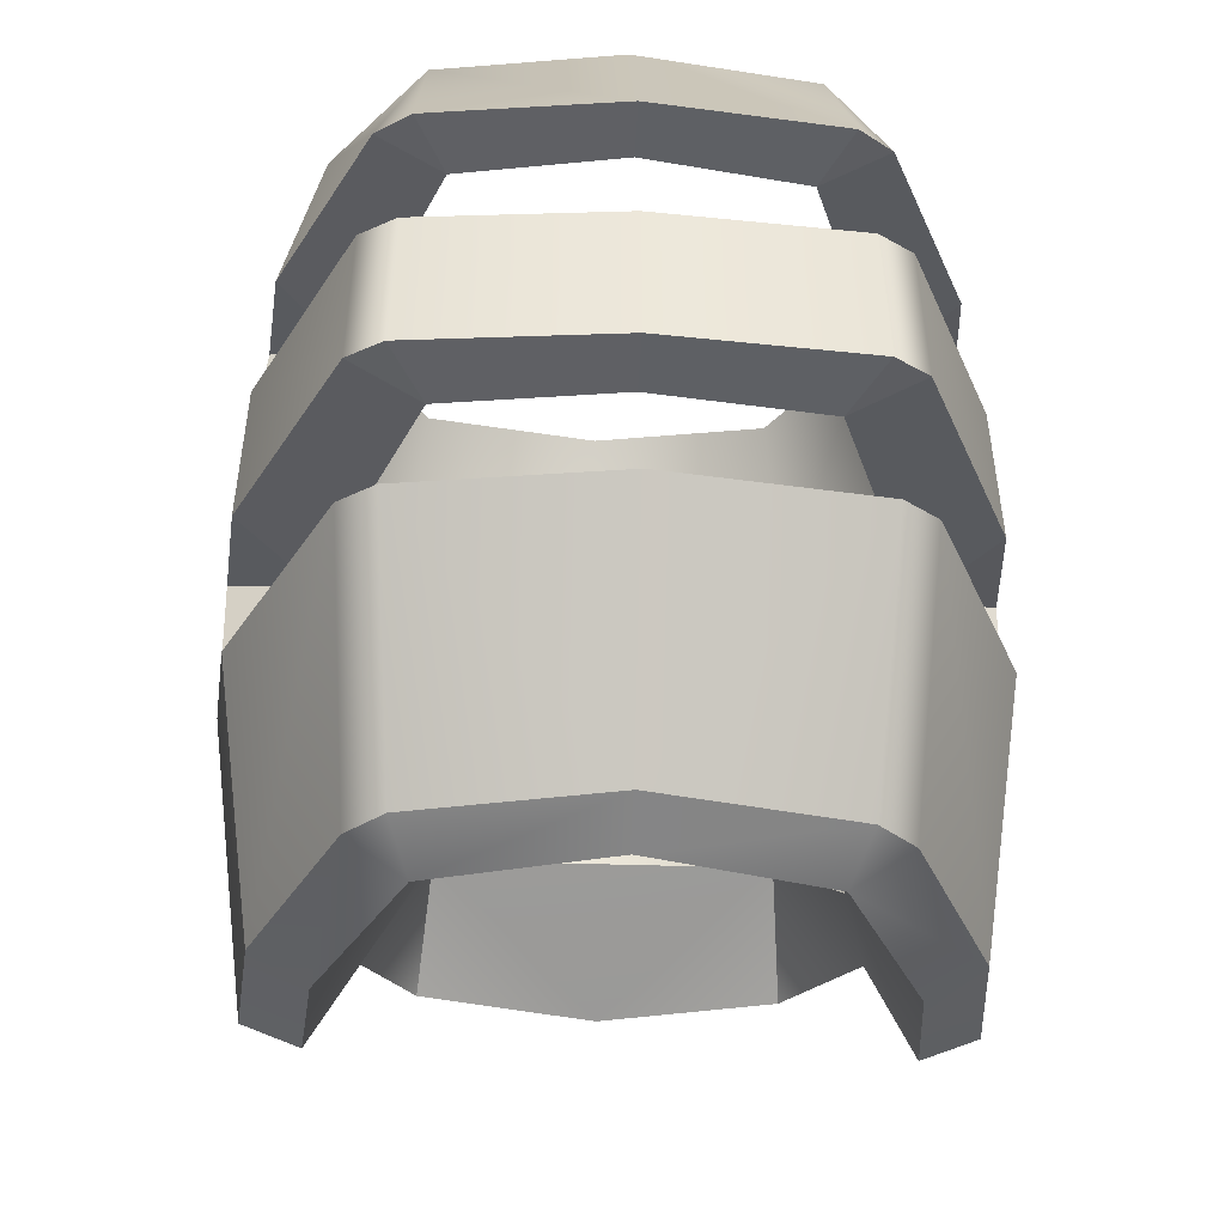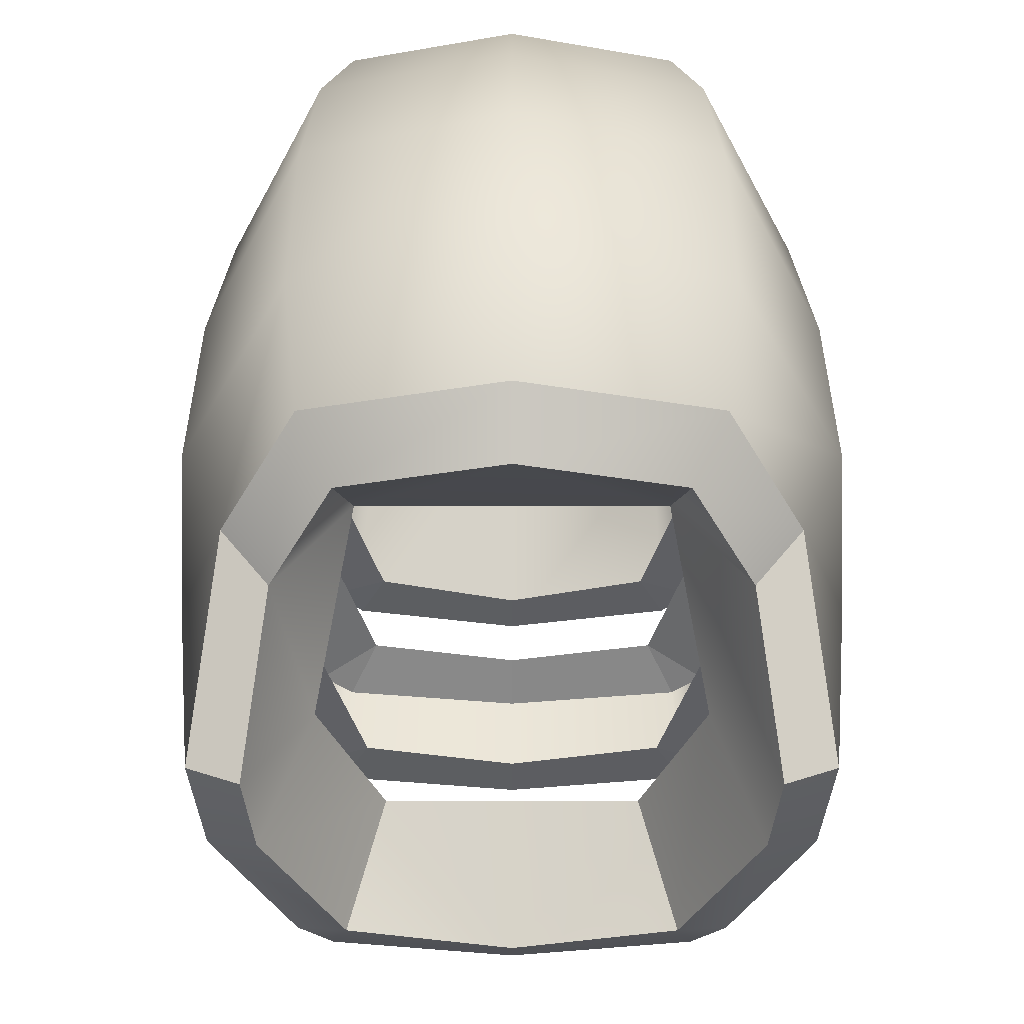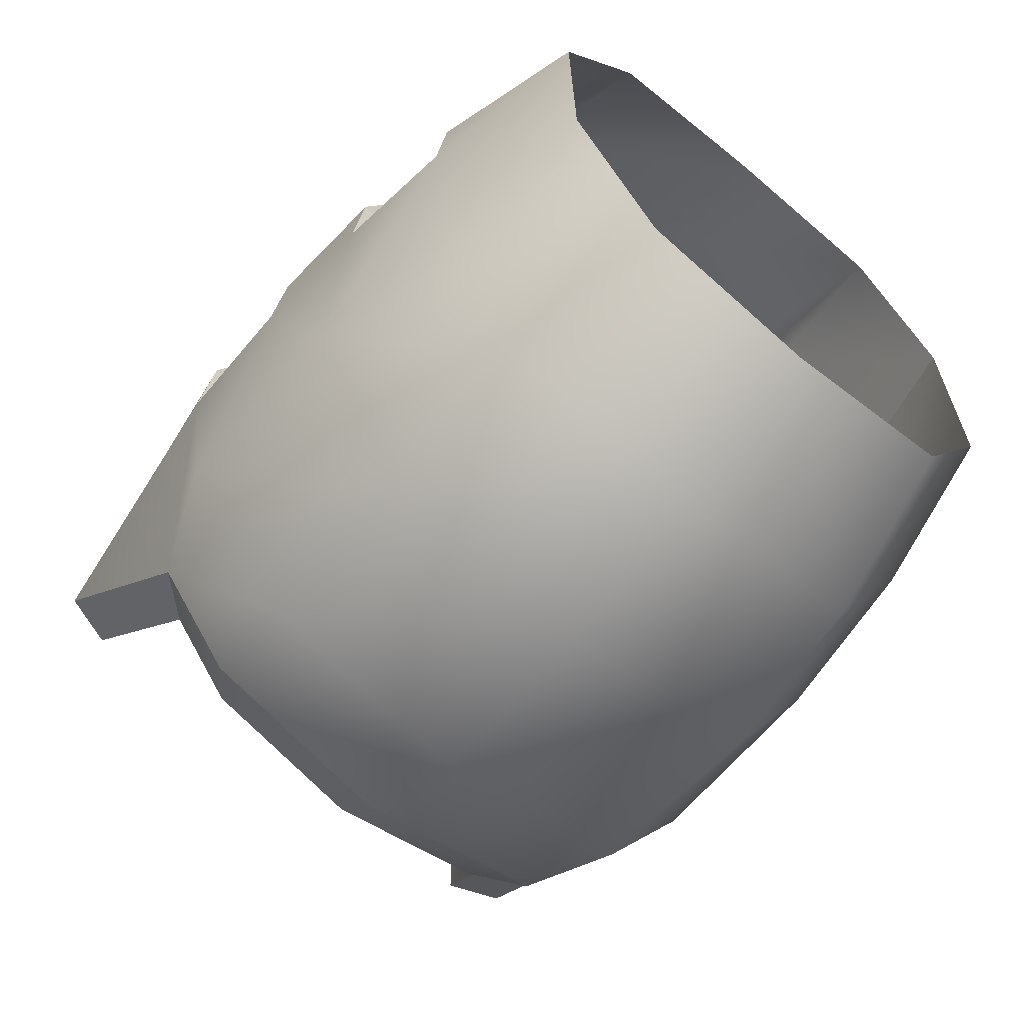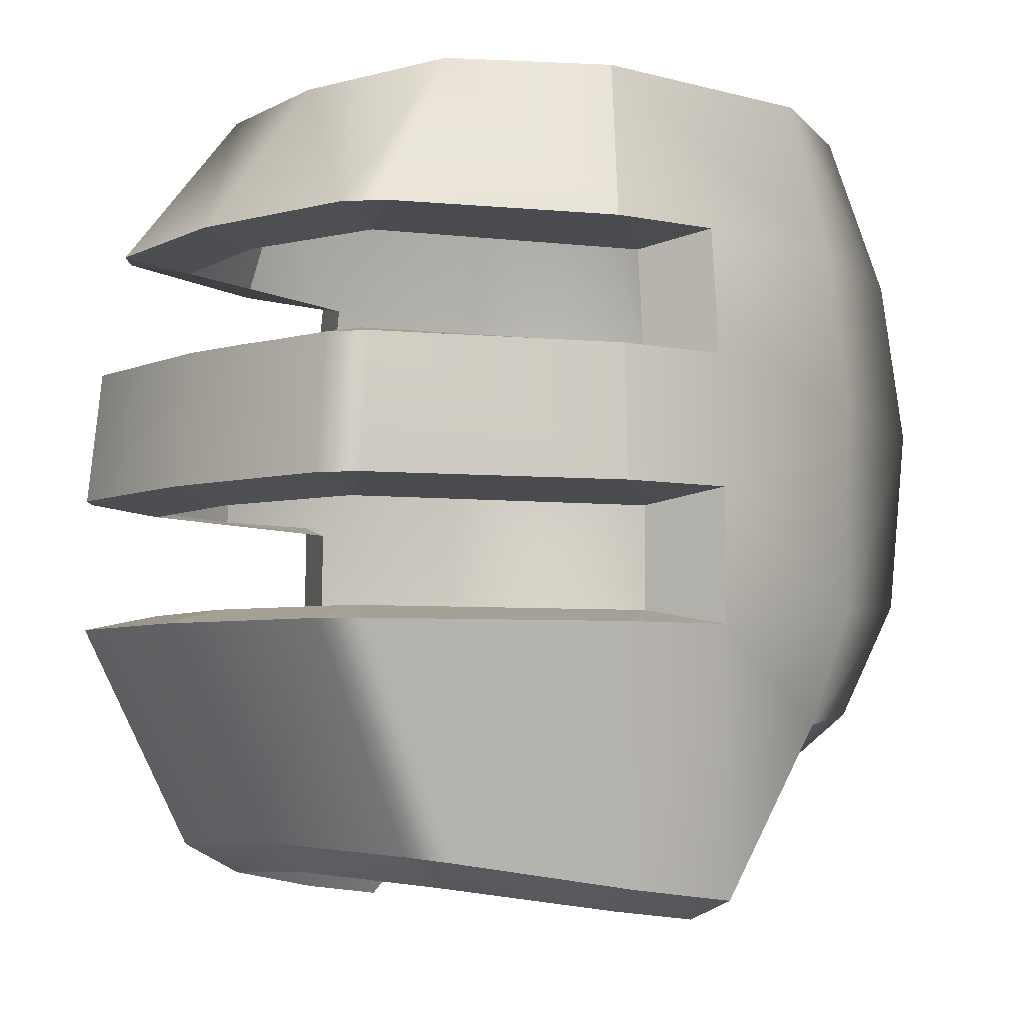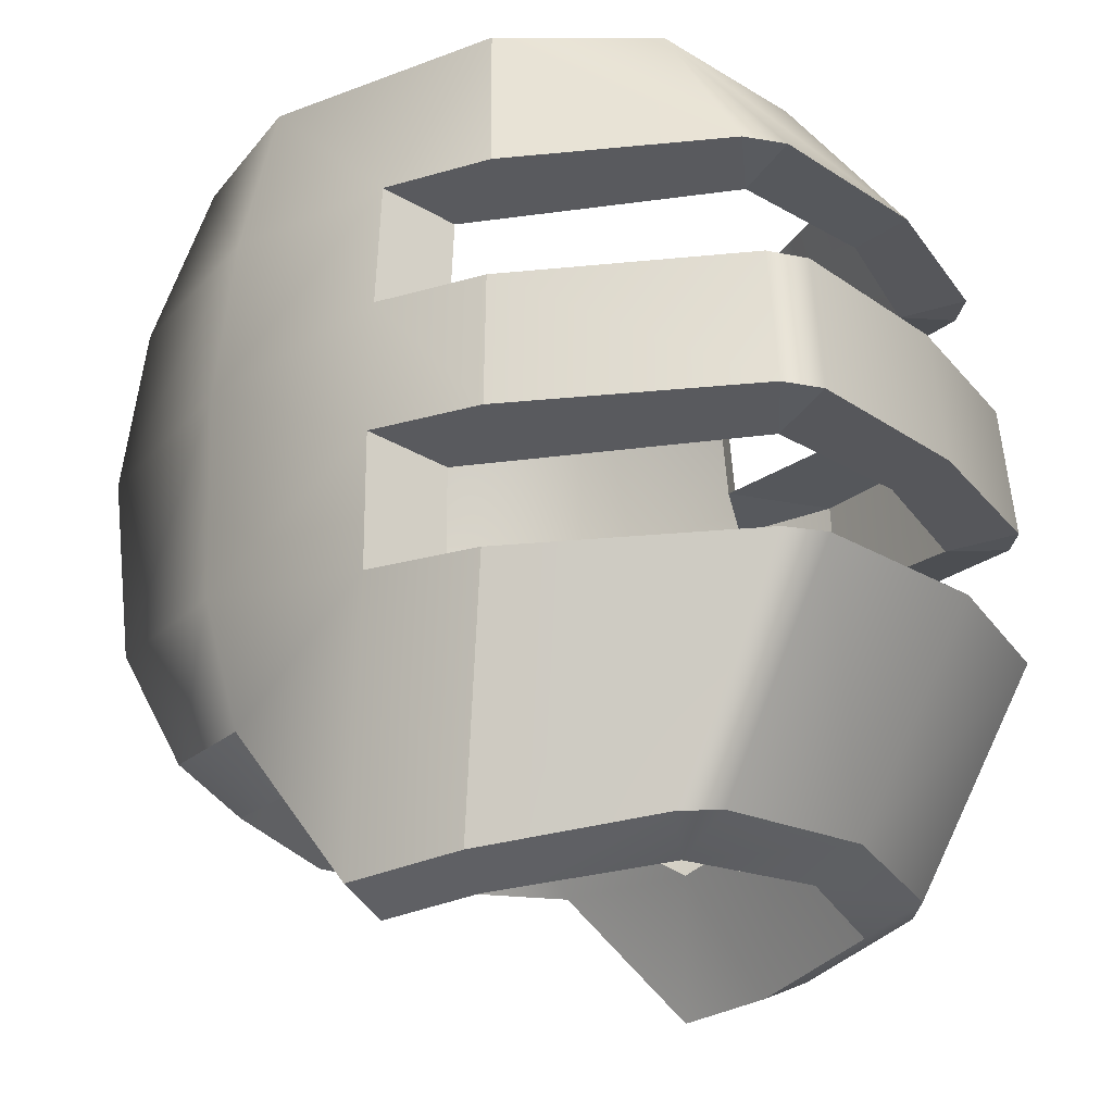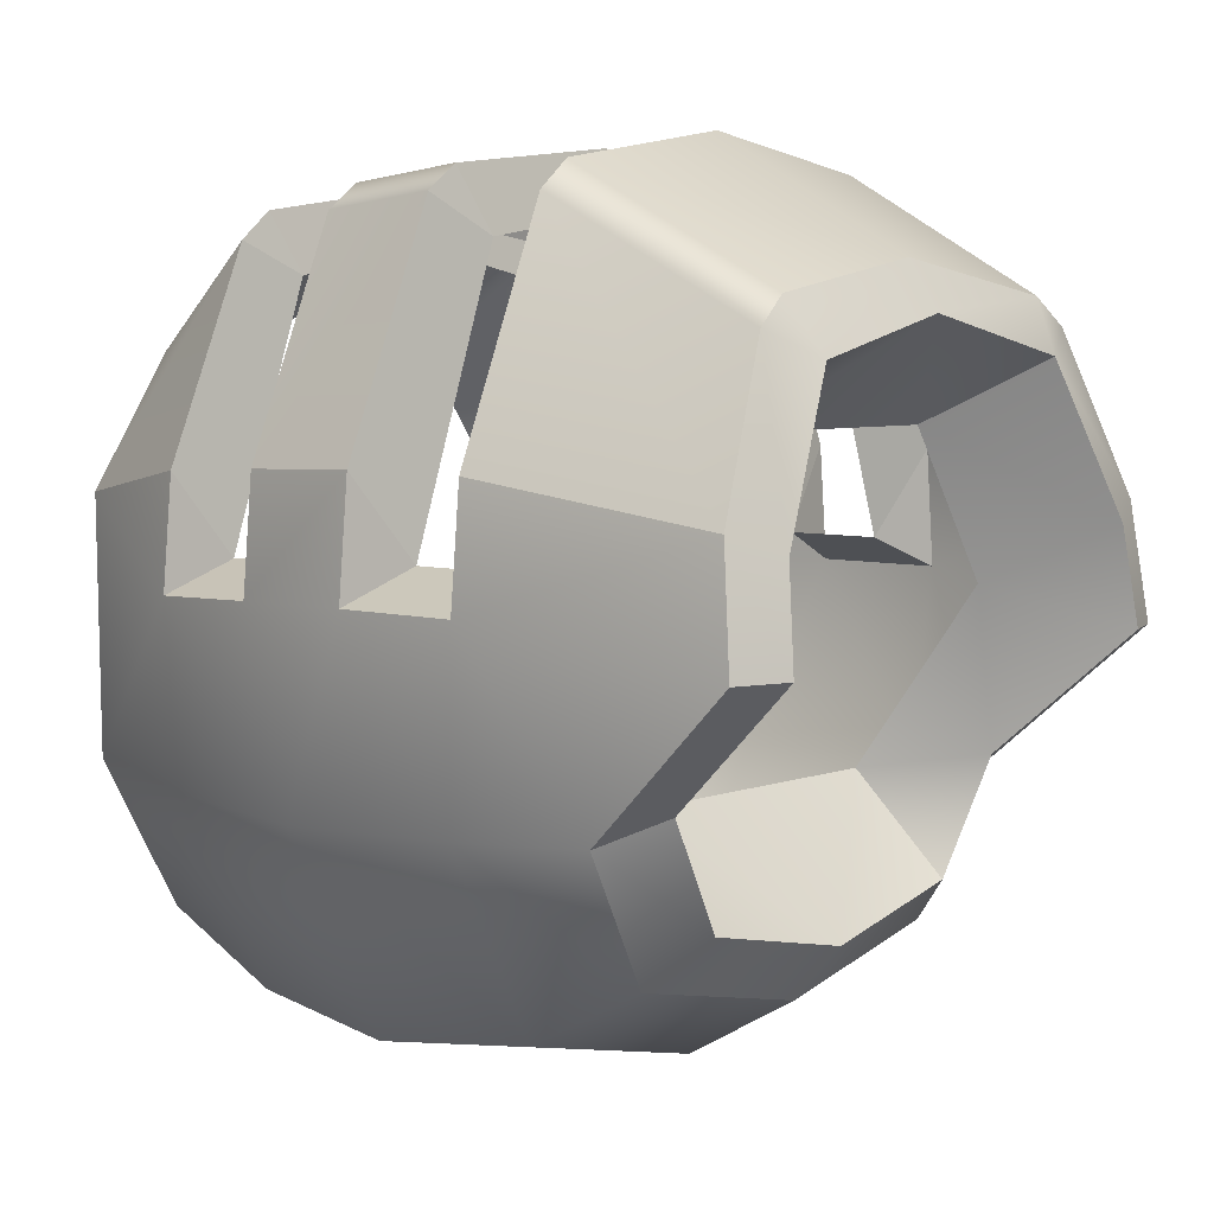
<metadata>
{"format":"obj","ext":"obj","renderer":"f3d","projection":"perspective","resolution":1024,"background":"white","views":[{"elev":-30.4,"azim":176.9,"up":"+Z"},{"elev":-50.6,"azim":0.0,"up":"+Z"},{"elev":-65.2,"azim":-40.1,"up":"+Y"},{"elev":-4.8,"azim":-130.6,"up":"+Z"},{"elev":-21.5,"azim":123.2,"up":"+Z"},{"elev":5.7,"azim":131.3,"up":"+Y"}]}
</metadata>
<code>
g SniperTurret_01_CorpsePart
v 0.2581 0.4015 0.3021
v 0.3634 0.1545 0.3021
v 0.318 0.1224 0.4875
v 0.2091 0.2795 0.4906
v 2.342e-05 0.4653 0.3021
v 0.2184 0.4346 0.3021
v 2.342e-05 0.319 0.4875
v 0.2371 -0.4333 0.3001
v 2.342e-05 -0.4819 0.3001
v 2.342e-05 -0.4073 0.4875
v 0.2085 -0.3677 0.4875
v 0.3595 -0.1954 0.3001
v 0.3141 -0.1812 0.4875
v 0.3634 0.1545 0.3021
v 0.376 0.02057 0.3021
v 0.318 0.1224 0.4875
v 0.273 0.4452 0.001837
v 0.3896 0.166 0.001837
v 0.3799 0.1617 0.1552
v 0.2671 0.43 0.1552
v 0.3896 0.166 0.001837
v 0.4021 0.02812 0.001837
v 0.3924 0.02532 0.1552
v 0.3799 0.1617 0.1552
v -0.3634 0.1545 0.3021
v -0.2581 0.4015 0.3021
v -0.2091 0.2795 0.4906
v -0.318 0.1224 0.4875
v -0.2184 0.4346 0.3021
v 2.342e-05 -0.4819 0.3001
v -0.237 -0.4333 0.3001
v -0.2083 -0.3677 0.4875
v 2.342e-05 -0.4073 0.4875
v -0.3595 -0.1954 0.3001
v -0.3141 -0.1812 0.4875
v -0.376 0.02057 0.3021
v -0.318 0.1224 0.4875
v -0.3895 0.166 0.001837
v -0.2729 0.4452 0.001837
v -0.2671 0.43 0.1552
v -0.3798 0.1617 0.1552
v -0.3807 -0.2054 0.1059
v -0.4021 0.02812 0.001837
v -0.3923 0.02532 0.1552
v 0.3507 0.1216 -0.4486
v 0.3896 0.1653 -0.1534
v 0.2737 0.4417 -0.1534
v 0.2588 0.3067 -0.4167
v 0.2342 0.4745 -0.1534
v 2.342e-05 0.5123 -0.1534
v 2.342e-05 0.3767 -0.4007
v 0.2177 0.3396 -0.4106
v 2.342e-05 -0.3996 -0.2636
v 2.342e-05 -0.4818 -0.1191
v 0.2532 -0.4258 -0.1158
v 0.2368 -0.3511 -0.2534
v 0.3856 -0.1935 -0.1347
v 0.3288 -0.1929 -0.2671
v 0.4021 0.02795 -0.1534
v 0.3896 0.1653 -0.1534
v 0.3507 0.1216 -0.4486
v 0.3633 -0.01483 -0.4659
v -0.2737 0.4417 -0.1534
v -0.3895 0.1653 -0.1534
v -0.3507 0.1216 -0.4486
v -0.2588 0.3067 -0.4167
v -0.2342 0.4745 -0.1534
v -0.2176 0.3396 -0.4106
v -0.2368 -0.3511 -0.2534
v -0.2531 -0.4258 -0.1158
v 2.342e-05 -0.4818 -0.1191
v 2.342e-05 -0.3996 -0.2636
v 0.2502 -0.4575 0.1059
v 0.3808 -0.2054 0.1059
v 2.342e-05 -0.5123 0.1059
v -0.2502 -0.4575 0.1059
v 2.342e-05 -0.5123 0.1059
v -0.3856 -0.1935 -0.1347
v -0.4021 0.02795 -0.1534
v -0.3634 0.1545 0.3021
v -0.3895 0.166 0.001837
v -0.3798 0.1617 0.1552
v -0.3507 0.1216 -0.4486
v -0.3895 0.1653 -0.1534
v -0.3633 -0.01483 -0.4659
v -0.3287 -0.1929 -0.2671
v 2.342e-05 0.4997 0.001837
v 2.342e-05 0.4816 0.1552
v -0.2271 0.4594 0.1552
v -0.2333 0.4748 0.001837
v 0.2272 0.4594 0.1552
v 0.2333 0.4748 0.001837
v 0.2581 0.4015 0.3021
v 0.1843 0.3636 0.2854
v 0.2907 0.0562 0.2854
v 0.3634 0.1545 0.3021
v 0.273 0.4452 0.001837
v 0.1957 0.4003 -0.01577
v 0.3109 0.06628 -0.01577
v 0.3896 0.166 0.001837
v -0.3634 0.1545 0.3021
v -0.2906 0.0562 0.2854
v -0.1842 0.3636 0.2854
v -0.2581 0.4015 0.3021
v -0.3895 0.166 0.001837
v -0.3109 0.06628 -0.01577
v -0.1956 0.4003 -0.01577
v -0.2729 0.4452 0.001837
v 0.4021 0.02795 -0.1534
v 0.3109 0.06616 -0.1358
v 0.3896 0.1653 -0.1534
v -0.2737 0.4417 -0.1534
v -0.1964 0.3988 -0.1358
v -0.3109 0.06616 -0.1358
v -0.3895 0.1653 -0.1534
v 0.2342 0.4745 -0.1534
v 0.1964 0.3988 -0.1358
v 2.342e-05 0.4407 -0.1358
v 2.342e-05 0.5123 -0.1534
v 0.3924 0.02532 0.1552
v 0.3034 0.05989 0.1719
v 0.3799 0.1617 0.1552
v -0.2671 0.43 0.1552
v -0.191 0.3841 0.1719
v -0.3034 0.05989 0.1719
v -0.3798 0.1617 0.1552
v 0.3634 0.1545 0.3021
v 0.2907 0.0562 0.2854
v 0.376 0.02057 0.3021
v 0.3896 0.166 0.001837
v 0.3109 0.06628 -0.01577
v 0.4021 0.02812 0.001837
v 0.376 0.02057 0.3021
v 0.2907 0.0562 0.2854
v 0.3034 0.05989 0.1719
v 0.3924 0.02532 0.1552
v 0.4021 0.02812 0.001837
v 0.3109 0.06628 -0.01577
v 0.3109 0.06616 -0.1358
v 0.4021 0.02795 -0.1534
v -0.376 0.02057 0.3021
v -0.2906 0.0562 0.2854
v -0.3634 0.1545 0.3021
v -0.3798 0.1617 0.1552
v -0.3034 0.05989 0.1719
v -0.3923 0.02532 0.1552
v -0.4021 0.02812 0.001837
v -0.3109 0.06628 -0.01577
v -0.3895 0.166 0.001837
v -0.3895 0.1653 -0.1534
v -0.3109 0.06616 -0.1358
v -0.4021 0.02795 -0.1534
v -0.3923 0.02532 0.1552
v -0.3034 0.05989 0.1719
v -0.2906 0.0562 0.2854
v -0.376 0.02057 0.3021
v -0.4021 0.02795 -0.1534
v -0.3109 0.06616 -0.1358
v -0.3109 0.06628 -0.01577
v -0.4021 0.02812 0.001837
v 0.2272 0.4594 0.1552
v 0.1911 0.3841 0.1719
v 2.342e-05 0.4127 0.1719
v 2.342e-05 0.4816 0.1552
v 2.342e-05 0.4997 0.001837
v 2.342e-05 0.4309 -0.01577
v 0.1957 0.4003 -0.01577
v 0.2333 0.4748 0.001837
v 2.342e-05 0.4653 0.3021
v 2.342e-05 0.4001 0.2854
v 0.1843 0.3636 0.2854
v 0.2184 0.4346 0.3021
v -0.2184 0.4346 0.3021
v -0.1842 0.3636 0.2854
v 2.342e-05 0.4001 0.2854
v 2.342e-05 0.4653 0.3021
v 2.342e-05 0.5123 -0.1534
v 2.342e-05 0.4407 -0.1358
v -0.1964 0.3988 -0.1358
v -0.2342 0.4745 -0.1534
v 0.3896 0.1653 -0.1534
v 0.3109 0.06616 -0.1358
v 0.1964 0.3988 -0.1358
v 0.2737 0.4417 -0.1534
v -0.2333 0.4748 0.001837
v -0.1956 0.4003 -0.01577
v 2.342e-05 0.4309 -0.01577
v 2.342e-05 0.4997 0.001837
v 2.342e-05 0.4816 0.1552
v 2.342e-05 0.4127 0.1719
v -0.191 0.3841 0.1719
v -0.2271 0.4594 0.1552
v 0.3799 0.1617 0.1552
v 0.3034 0.05989 0.1719
v 0.1911 0.3841 0.1719
v 0.2671 0.43 0.1552
v 0.2184 0.4346 0.3021
v 0.1843 0.3636 0.2854
v 0.2581 0.4015 0.3021
v -0.2581 0.4015 0.3021
v -0.1842 0.3636 0.2854
v -0.2184 0.4346 0.3021
v -0.2342 0.4745 -0.1534
v -0.1964 0.3988 -0.1358
v -0.2737 0.4417 -0.1534
v 0.2737 0.4417 -0.1534
v 0.1964 0.3988 -0.1358
v 0.2342 0.4745 -0.1534
v -0.2729 0.4452 0.001837
v -0.1956 0.4003 -0.01577
v -0.2333 0.4748 0.001837
v -0.2271 0.4594 0.1552
v -0.191 0.3841 0.1719
v -0.2671 0.43 0.1552
v 0.2333 0.4748 0.001837
v 0.1957 0.4003 -0.01577
v 0.273 0.4452 0.001837
v 0.2671 0.43 0.1552
v 0.1911 0.3841 0.1719
v 0.2272 0.4594 0.1552
v 0.2588 0.3067 -0.4167
v 0.1971 0.2769 -0.4474
v 0.2902 0.0986 -0.4763
v 0.3507 0.1216 -0.4486
v -0.3507 0.1216 -0.4486
v -0.2901 0.0986 -0.4763
v -0.1971 0.2769 -0.4474
v -0.2588 0.3067 -0.4167
v 0.3006 -0.01425 -0.4906
v 0.3633 -0.01483 -0.4659
v -0.3633 -0.01483 -0.4659
v -0.3005 -0.01425 -0.4906
v 0.3288 -0.1929 -0.2671
v 0.272 -0.1616 -0.3262
v 0.196 -0.2925 -0.3149
v 0.2368 -0.3511 -0.2534
v 0.3633 -0.01483 -0.4659
v 0.3006 -0.01425 -0.4906
v 0.272 -0.1616 -0.3262
v 0.3288 -0.1929 -0.2671
v -0.2368 -0.3511 -0.2534
v -0.1959 -0.2925 -0.3149
v -0.2719 -0.1616 -0.3262
v -0.3287 -0.1929 -0.2671
v -0.3287 -0.1929 -0.2671
v -0.2719 -0.1616 -0.3262
v -0.3005 -0.01425 -0.4906
v -0.3633 -0.01483 -0.4659
v 2.342e-05 -0.3996 -0.2636
v 2.342e-05 -0.3326 -0.3233
v 2.342e-05 -0.3326 -0.3233
v 2.342e-05 -0.3996 -0.2636
v -0.2176 0.3396 -0.4106
v 2.342e-05 0.3212 -0.4367
v 2.342e-05 0.3767 -0.4007
v 0.2177 0.3396 -0.4106
v 0.1971 0.2769 -0.4474
v 0.1531 0.2036 -0.3054
v 0.2295 0.0302 -0.3335
v 0.2902 0.0986 -0.4763
v -0.2901 0.0986 -0.4763
v -0.2295 0.0302 -0.3335
v -0.153 0.2036 -0.3054
v -0.1971 0.2769 -0.4474
v 0.3006 -0.01425 -0.4906
v -0.3005 -0.01425 -0.4906
v 0.272 -0.1616 -0.3262
v 0.1818 -0.1789 -0.2069
v 0.196 -0.2925 -0.3149
v -0.1959 -0.2925 -0.3149
v -0.1817 -0.1789 -0.2069
v -0.2719 -0.1616 -0.3262
v 2.342e-05 -0.3326 -0.3233
v -0.1817 -0.1789 -0.2069
v -0.1959 -0.2925 -0.3149
v 0.196 -0.2925 -0.3149
v 0.1818 -0.1789 -0.2069
v -0.1971 0.2769 -0.4474
v -0.153 0.2036 -0.3054
v 2.342e-05 0.3212 -0.4367
v 0.1531 0.2036 -0.3054
v 0.1971 0.2769 -0.4474
g SniperTurret_01_CorpsePart_0
f 3 2 1
f 4 3 1
f 4 6 5
f 7 4 5
f 10 9 8
f 11 10 8
f 11 8 12
f 13 11 12
f 16 15 14
f 19 18 17
f 20 19 17
f 23 22 21
f 24 23 21
f 27 26 25
f 28 27 25
f 7 5 29
f 27 7 29
f 32 31 30
f 33 32 30
f 35 34 31
f 32 35 31
f 37 36 34
f 35 37 34
f 40 39 38
f 41 40 38
f 44 43 42
f 47 46 45
f 48 47 45
f 51 50 49
f 52 51 49
f 55 54 53
f 56 55 53
f 57 55 56
f 58 57 56
f 61 60 59
f 62 61 59
f 65 64 63
f 66 65 63
f 67 50 51
f 68 67 51
f 71 70 69
f 72 71 69
f 74 73 55
f 57 74 55
f 73 75 54
f 55 73 54
f 77 76 70
f 71 77 70
f 76 42 78
f 70 76 78
f 78 42 43
f 79 78 43
f 12 8 73
f 74 12 73
f 8 9 75
f 73 8 75
f 30 31 76
f 77 30 76
f 31 34 42
f 76 31 42
f 42 34 36
f 44 42 36
f 13 12 15
f 16 13 15
f 15 12 74
f 23 15 74
f 23 74 22
f 22 74 57
f 59 22 57
f 59 57 58
f 62 59 58
f 37 80 36
f 82 81 43
f 44 82 43
f 79 84 83
f 85 79 83
f 70 78 86
f 69 70 86
f 86 78 79
f 85 86 79
f 89 88 87
f 90 89 87
f 87 88 91
f 92 87 91
f 1 6 4
f 29 26 27
f 63 67 68
f 66 63 68
f 49 47 48
f 52 49 48
f 40 89 90
f 39 40 90
f 91 20 17
f 92 91 17
f 95 94 93
f 96 95 93
f 99 98 97
f 100 99 97
f 103 102 101
f 104 103 101
f 107 106 105
f 108 107 105
f 111 110 109
f 114 113 112
f 115 114 112
f 118 117 116
f 119 118 116
f 122 121 120
f 125 124 123
f 126 125 123
f 129 128 127
f 132 131 130
f 135 134 133
f 136 135 133
f 139 138 137
f 140 139 137
f 143 142 141
f 146 145 144
f 149 148 147
f 152 151 150
f 155 154 153
f 156 155 153
f 159 158 157
f 160 159 157
f 163 162 161
f 164 163 161
f 167 166 165
f 168 167 165
f 171 170 169
f 172 171 169
f 175 174 173
f 176 175 173
f 179 178 177
f 180 179 177
f 183 182 181
f 184 183 181
f 187 186 185
f 188 187 185
f 191 190 189
f 192 191 189
f 195 194 193
f 196 195 193
f 199 198 197
f 202 201 200
f 205 204 203
f 208 207 206
f 211 210 209
f 214 213 212
f 217 216 215
f 220 219 218
f 223 222 221
f 224 223 221
f 227 226 225
f 228 227 225
f 229 223 224
f 230 229 224
f 226 232 231
f 225 226 231
f 235 234 233
f 236 235 233
f 239 238 237
f 240 239 237
f 243 242 241
f 244 243 241
f 247 246 245
f 248 247 245
f 242 250 249
f 241 242 249
f 251 235 236
f 252 251 236
f 254 227 253
f 255 254 253
f 222 254 255
f 256 222 255
f 253 227 228
f 221 222 256
f 259 258 257
f 260 259 257
f 263 262 261
f 264 263 261
f 265 259 260
f 261 262 266
f 269 268 267
f 268 259 265
f 267 268 265
f 272 271 270
f 262 271 272
f 266 262 272
f 275 274 273
f 273 277 276
f 280 279 278
f 281 279 280
f 282 281 280
f 273 274 277

</code>
